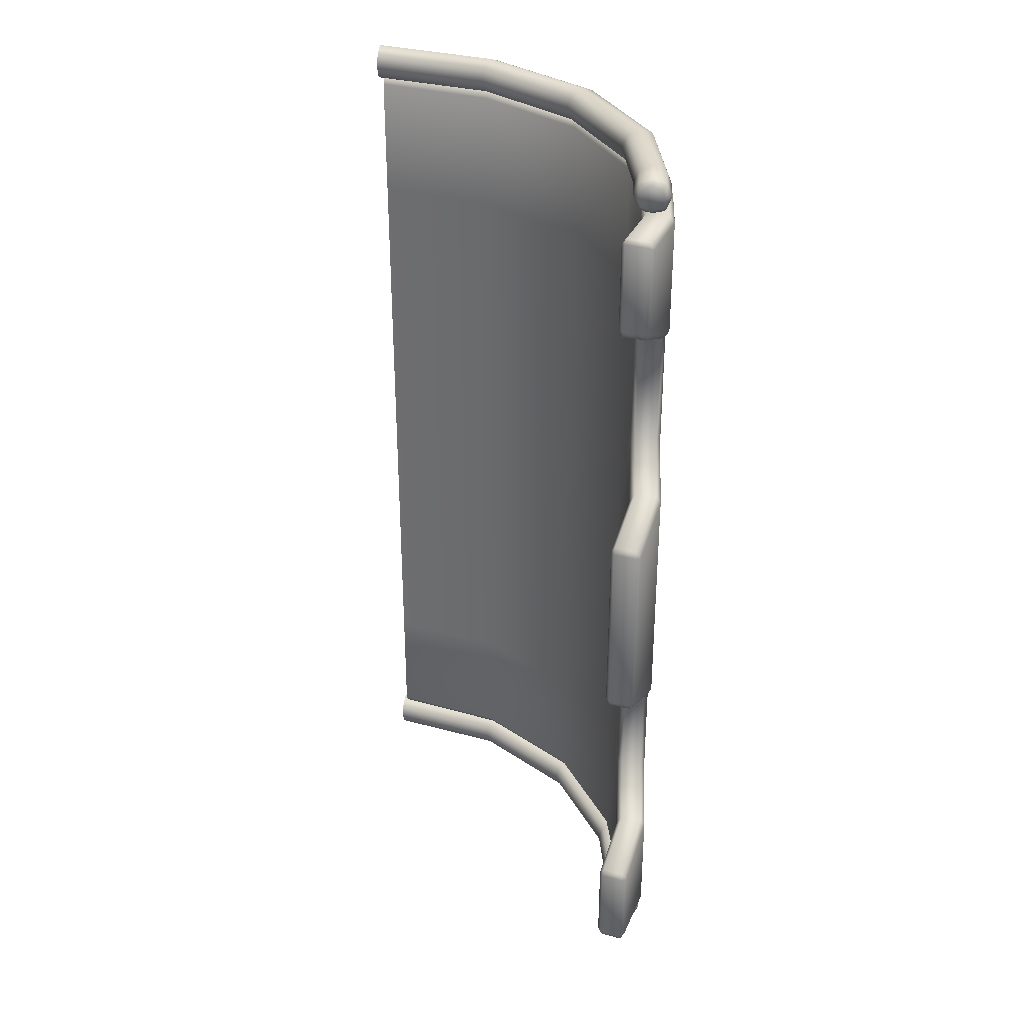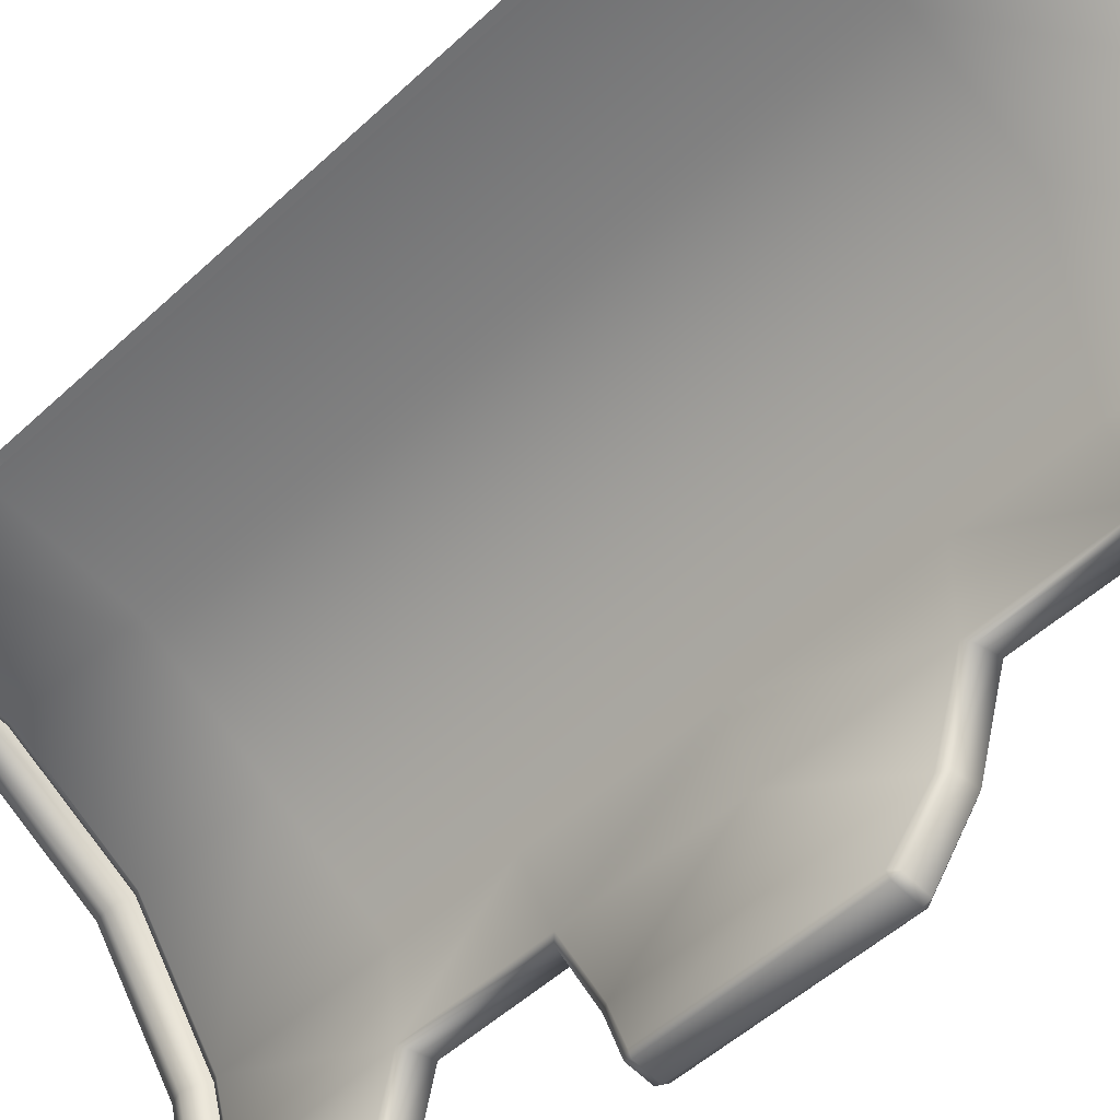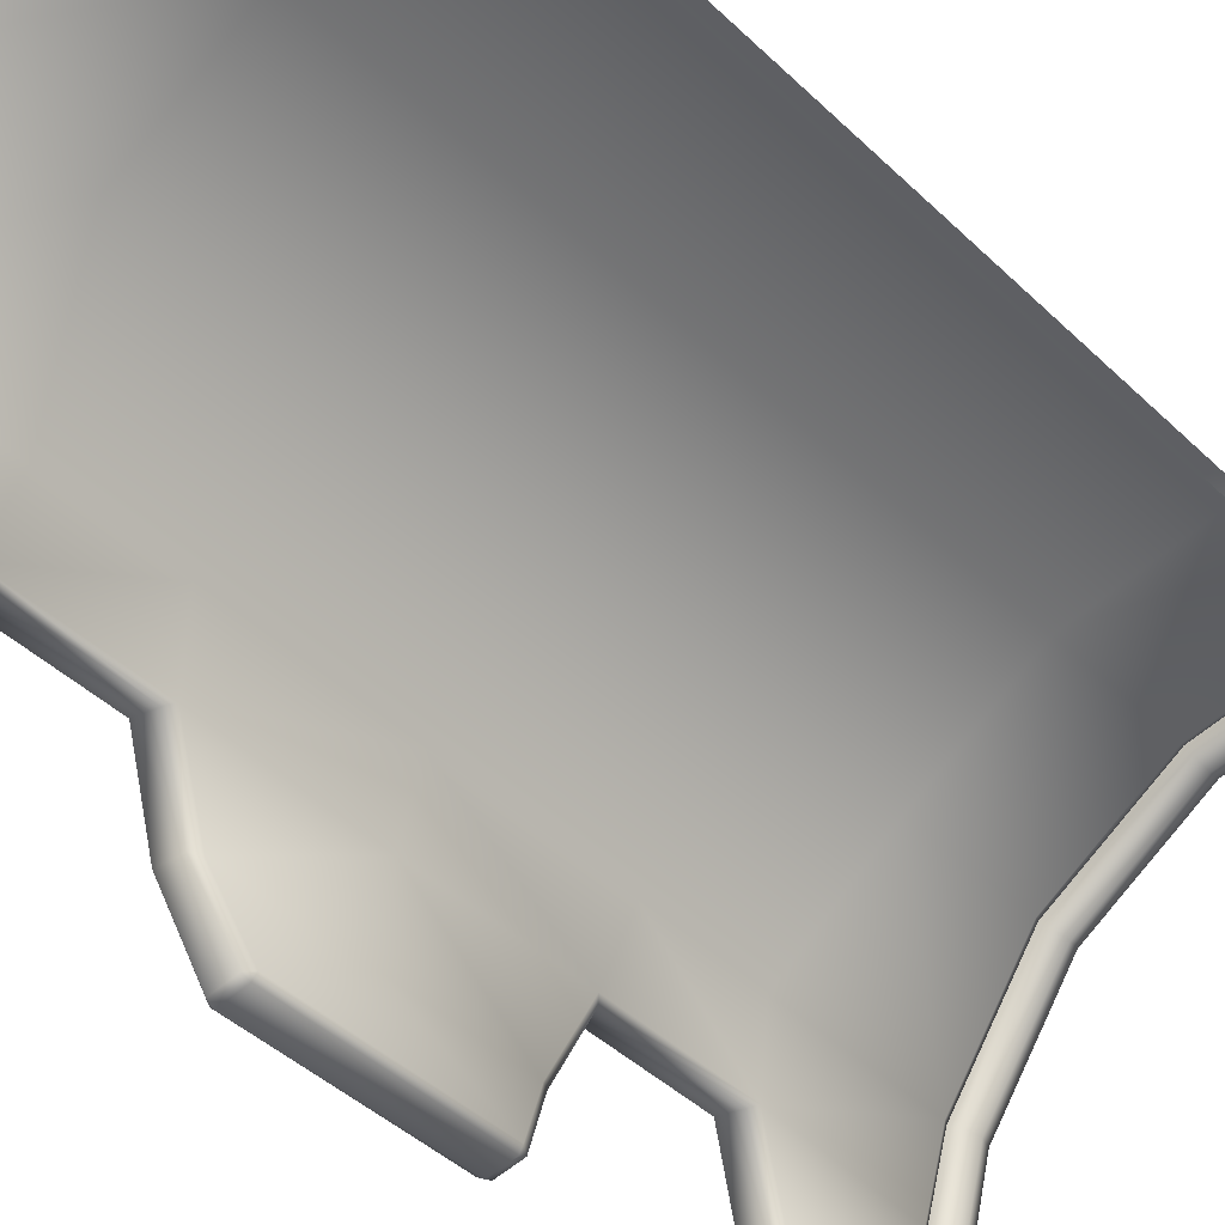
<metadata>
{"format":"obj","ext":"obj","renderer":"f3d","projection":"perspective","resolution":1024,"background":"white","views":[{"elev":32.4,"azim":9.5,"up":"+Z"},{"elev":-47.8,"azim":-43.3,"up":"+Y"},{"elev":-40.8,"azim":-139.7,"up":"+Y"}]}
</metadata>
<code>
g Left-Door.004
v 0.2139 0.04226 0.09819
v 0.2004 0.03956 0.09817
v 0.2004 0.03956 0.1729
v 0.2139 0.04226 0.1729
v 0.2139 0.04226 0.1729
v 0.2004 0.03956 0.1729
v 0.2051 -0.0004115 0.1916
v 0.2189 3.816e-05 0.1916
v 0.2161 0.04552 0.1765
v 0.2139 0.04226 0.09819
v 0.2161 0.04552 0.09453
v 0.2111 -0.03964 0.2093
v 0.1973 -0.03692 0.2092
v 0.2218 6.693e-05 0.1964
v 0.2189 3.814e-05 0.07948
v 0.2051 -0.0004115 0.07945
v 0.2004 0.03956 0.09817
v 0.2111 -0.03964 0.06176
v 0.1973 -0.03692 0.06182
v 0.2218 6.648e-05 0.07464
v 0.2168 0.04243 0.2663
v 0.214 -0.03922 0.2137
v 0.2218 2.009e-05 0.2663
v 0.2107 -0.0414 0.2132
v 0.214 -0.03924 0.2664
v 0.197 -0.03866 0.2132
v 0.1973 -0.03692 0.2092
v 0.197 -0.03868 0.268
v 0.2107 -0.04141 0.268
v 0.1973 -0.03693 0.271
v 0.2111 -0.03966 0.271
v 0.2189 1.005e-05 0.271
v 0.2051 -7.691e-06 0.2709
v 0.1973 -0.03693 0.271
v 0.2141 0.04189 0.271
v 0.2003 0.03916 0.271
v 0.1895 0.07848 0.271
v 0.2023 0.08377 0.271
v 0.2049 0.08485 0.2663
v 0.1548 0.1548 0.271
v 0.145 0.145 0.2709
v 0.07848 0.1895 0.2709
v 0.1568 0.1568 0.2663
v 0.2049 0.08483 0.1689
v 0.08378 0.2023 0.271
v 0.1568 0.1568 0.1901
v 0.005712 0.2195 0.271
v 0.002992 0.2057 0.271
v 0.006246 0.2222 0.2663
v 0.08486 0.2049 0.2663
v 0.08485 0.2049 0.1901
v 0.006237 0.2221 0.1901
v 0.1568 0.1568 0.08091
v 0.08485 0.2049 0.08091
v 0.006237 0.2221 0.08091
v 0.006237 0.2221 -1.156e-07
v 0.2049 0.08483 0.1021
v 0.2049 0.08483 -4.416e-08
v 0.1568 0.1568 -8.162e-08
v 0.08485 0.2049 -1.066e-07
v 0.08485 0.2049 -0.08091
v 0.006237 0.2221 -0.08091
v 0.006237 0.2221 -0.1901
v 0.1568 0.1568 -0.08091
v 0.08485 0.2049 -0.1901
v 0.006246 0.2222 -0.2663
v 0.2163 0.0446 -2.322e-08
v 0.2161 0.04552 -0.09453
v 0.2049 0.08483 -0.1021
v 0.2049 0.08483 -0.1689
v 0.2161 0.04552 -0.1765
v 0.1568 0.1568 -0.1901
v 0.08486 0.2049 -0.2663
v 0.2049 0.08485 -0.2663
v 0.08378 0.2023 -0.271
v 0.005712 0.2195 -0.271
v 0.1568 0.1568 -0.2663
v 0.07848 0.1895 -0.2709
v 0.002992 0.2057 -0.271
v 0.1548 0.1548 -0.271
v 0.145 0.145 -0.2709
v 0.1895 0.07848 -0.271
v 0.2023 0.08377 -0.271
v 0.2168 0.04243 -0.2663
v 0.2141 0.04189 -0.271
v 0.2003 0.03916 -0.271
v 0.2051 -7.973e-06 -0.2709
v 0.2189 9.771e-06 -0.271
v 0.2111 -0.03966 -0.271
v 0.1973 -0.03693 -0.271
v 0.2218 1.982e-05 -0.2663
v 0.214 -0.03924 -0.2664
v 0.2218 6.672e-05 -0.1964
v 0.2107 -0.04141 -0.268
v 0.1973 -0.03693 -0.271
v 0.197 -0.03868 -0.268
v 0.2107 -0.0414 -0.2132
v 0.197 -0.03866 -0.2132
v 0.214 -0.03922 -0.2137
v 0.2111 -0.03964 -0.2093
v 0.1973 -0.03692 -0.2092
v 0.2189 3.796e-05 -0.1916
v 0.2051 -0.0004117 -0.1916
v 0.1973 -0.03692 -0.2092
v 0.2139 0.04226 -0.1729
v 0.2004 0.03956 -0.1729
v 0.2139 0.04226 -0.09819
v 0.2189 3.806e-05 -0.07948
v 0.2218 6.64e-05 -0.07464
v 0.2051 -0.0004116 -0.07945
v 0.2004 0.03956 -0.09817
v 0.2111 -0.03964 -0.06176
v 0.1973 -0.03692 -0.06182
v 0.2217 2.121e-05 -1.11e-11
v 0.214 -0.03922 -0.05734
v 0.214 -0.03922 0.05734
v 0.214 -0.0392 2.041e-08
v 0.2107 -0.04138 2.154e-08
v 0.2107 -0.0414 -0.05785
v 0.197 -0.03866 -0.05786
v 0.1973 -0.03692 -0.06182
v 0.197 -0.03865 2.012e-08
v 0.2107 -0.0414 0.05785
v 0.197 -0.03866 0.05786
v 0.1973 -0.03692 0.06182
v 0.2139 0.04226 -0.09819
v 0.2139 0.04226 -0.1729
v 0.2004 0.03956 -0.1729
v 0.2004 0.03956 -0.09817
v 0.2079 0.003944 0.269
v 0.2022 6.174e-05 0.2748
v 0.2079 6.175e-05 0.2724
v 0.1998 0.003944 0.2724
v 0.2061 0.02227 0.269
v 0.1998 6.174e-05 0.2805
v 0.1981 0.0214 0.2724
v 0.1965 0.003944 0.2805
v 0.1846 0.07647 0.2724
v 0.1921 0.07957 0.269
v 0.147 0.147 0.269
v 0.1998 0.003944 0.2886
v 0.2022 6.175e-05 0.2862
v 0.2079 0.003944 0.292
v 0.2079 6.175e-05 0.2886
v 0.2137 6.175e-05 0.2862
v 0.216 0.003944 0.2886
v 0.216 6.175e-05 0.2805
v 0.1948 0.02104 0.2805
v 0.1815 0.07518 0.2805
v 0.1981 0.0214 0.2886
v 0.1413 0.1413 0.2724
v 0.2061 0.02227 0.292
v 0.07647 0.1846 0.2724
v 0.07957 0.1921 0.269
v 0.1389 0.1389 0.2805
v 0.1846 0.07647 0.2886
v 0.214 0.02314 0.2886
v 0.2173 0.0235 0.2805
v -6.272e-08 0.1998 0.2724
v -6.527e-08 0.2079 0.269
v 0.07518 0.1815 0.2805
v -6.167e-08 0.1965 0.2805
v -6.272e-08 0.1998 0.2886
v 0.1921 0.07957 0.292
v 0.1413 0.1413 0.2886
v 0.07647 0.1846 0.2886
v -6.527e-08 0.2079 0.292
v 0.147 0.147 0.292
v 0.1996 0.08267 0.2886
v 0.07957 0.1921 0.292
v 0.1528 0.1528 0.2886
v 0.08267 0.1996 0.2886
v -6.782e-08 0.216 0.2886
v -6.887e-08 0.2194 0.2805
v 0.2027 0.08396 0.2805
v 0.08396 0.2027 0.2805
v -6.782e-08 0.216 0.2724
v 0.1551 0.1551 0.2805
v 0.08267 0.1996 0.2724
v -6.527e-08 0.2079 0.269
v 0.07957 0.1921 0.269
v 0.1528 0.1528 0.2724
v 0.147 0.147 0.269
v 0.1921 0.07957 0.269
v 0.1996 0.08267 0.2724
v 0.214 0.02314 0.2724
v 0.2061 0.02227 0.269
v 0.2079 0.003944 0.269
v 0.216 0.003944 0.2724
v 0.2137 6.175e-05 0.2748
v 0.2079 6.175e-05 0.2724
v 0.2194 0.003944 0.2805
v 0.2137 6.175e-05 0.2748
v 0.2137 6.175e-05 0.2862
v 0.216 6.175e-05 0.2805
v 0.2022 6.175e-05 0.2862
v 0.2079 6.175e-05 0.2886
v 0.2022 6.174e-05 0.2748
v 0.1998 6.174e-05 0.2805
v 0.2079 6.175e-05 0.2724
v 0.2028 0.001512 -0.2868
v 0.2143 0.001512 -0.2868
v 0.2086 0.001512 -0.2891
v 0.2005 0.001512 -0.281
v 0.2028 0.001512 -0.2753
v 0.2167 0.001512 -0.281
v 0.2143 0.001512 -0.2753
v 0.2086 0.001512 -0.2729
v 0.2143 0.001512 -0.2868
v 0.2086 0.005394 -0.2925
v 0.2086 0.001512 -0.2891
v 0.2167 0.005394 -0.2891
v 0.2167 0.001512 -0.281
v 0.214 0.02314 -0.2889
v 0.2173 0.0235 -0.2808
v 0.2061 0.02227 -0.2923
v 0.1921 0.07957 -0.2923
v 0.2201 0.005394 -0.281
v 0.2167 0.005394 -0.2729
v 0.2143 0.001512 -0.2753
v 0.1996 0.08267 -0.2889
v 0.2086 0.005394 -0.2696
v 0.2086 0.001512 -0.2729
v 0.1528 0.1528 -0.2889
v 0.147 0.147 -0.2923
v 0.07957 0.1921 -0.2923
v 0.214 0.02314 -0.2727
v 0.2005 0.005394 -0.2729
v 0.2028 0.001512 -0.2753
v 0.2005 0.001512 -0.281
v 0.08267 0.1996 -0.2889
v -6.527e-08 0.2079 -0.2923
v -6.782e-08 0.216 -0.2889
v 0.08396 0.2027 -0.2808
v -6.887e-08 0.2194 -0.2808
v 0.1551 0.1551 -0.2808
v 0.08267 0.1996 -0.2727
v -6.782e-08 0.216 -0.2727
v -6.527e-08 0.2079 -0.2693
v 0.2027 0.08396 -0.2808
v 0.1528 0.1528 -0.2727
v 0.1996 0.08267 -0.2727
v 0.07957 0.1921 -0.2693
v 0.147 0.147 -0.2693
v 0.07647 0.1846 -0.2727
v -6.272e-08 0.1998 -0.2727
v 0.1921 0.07957 -0.2693
v 0.07518 0.1815 -0.2808
v -6.167e-08 0.1965 -0.2808
v -6.272e-08 0.1998 -0.2889
v 0.2061 0.02227 -0.2693
v 0.1846 0.07647 -0.2727
v 0.1413 0.1413 -0.2727
v 0.1981 0.0214 -0.2727
v 0.1389 0.1389 -0.2808
v 0.07647 0.1846 -0.2889
v 0.1815 0.07518 -0.2808
v 0.1971 0.005394 -0.281
v 0.2028 0.001512 -0.2868
v 0.07957 0.1921 -0.2923
v -6.527e-08 0.2079 -0.2923
v 0.147 0.147 -0.2923
v 0.1413 0.1413 -0.2889
v 0.1846 0.07647 -0.2889
v 0.1921 0.07957 -0.2923
v 0.2061 0.02227 -0.2923
v 0.1948 0.02104 -0.2808
v 0.1981 0.0214 -0.2889
v 0.2005 0.005394 -0.2891
v 0.2086 0.005394 -0.2925
v 0.2086 0.001512 -0.2891
v 0.002467 0.2031 0.1901
v 0.002458 0.203 0.2663
v 0.0774 0.1869 0.2663
v 0.002992 0.2057 0.271
v 0.07848 0.1895 0.2709
v 0.145 0.145 0.2709
v 0.07742 0.1869 0.1901
v 0.143 0.143 0.2663
v 0.1869 0.07742 0.2663
v 0.1895 0.07848 0.271
v 0.2003 0.03916 0.271
v 0.07742 0.1869 0.08091
v 0.002467 0.2031 0.08091
v 0.1431 0.1431 0.1901
v 0.1431 0.1431 0.08091
v 0.07742 0.1869 -9.729e-08
v 0.002467 0.2031 -1.057e-07
v 0.002467 0.2031 -0.08091
v 0.1431 0.1431 -7.447e-08
v 0.1869 0.07744 -4.031e-08
v 0.07742 0.1869 -0.08091
v 0.002467 0.2031 -0.1901
v 0.1869 0.07744 0.1021
v 0.1431 0.1431 -0.08091
v 0.07742 0.1869 -0.1901
v 0.1869 0.07744 0.1689
v 0.1971 0.04175 0.1765
v 0.1971 0.04175 0.09459
v 0.0774 0.1869 -0.2663
v 0.002458 0.203 -0.2663
v 0.002992 0.2057 -0.271
v 0.07848 0.1895 -0.2709
v 0.145 0.145 -0.2709
v 0.143 0.143 -0.2663
v 0.1869 0.07742 -0.2663
v 0.1895 0.07848 -0.271
v 0.2003 0.03916 -0.271
v 0.1431 0.1431 -0.1901
v 0.1869 0.07744 -0.1021
v 0.1869 0.07744 -0.1689
v 0.1971 0.04175 -0.1765
v 0.1976 0.03862 -0.2663
v 0.1971 0.04175 -0.09459
v 0.2023 -6.492e-05 -0.2663
v 0.2051 -7.973e-06 -0.2709
v 0.1973 0.04082 -2.125e-08
v 0.2023 -0.000563 -0.1965
v 0.1948 -0.03544 -0.2664
v 0.1973 -0.03693 -0.271
v 0.197 -0.03868 -0.268
v 0.197 -0.03866 -0.2132
v 0.1948 -0.03541 -0.2136
v 0.1973 -0.03692 -0.2092
v 0.2051 -0.0004117 -0.1916
v 0.2004 0.03956 -0.1729
v 0.2004 0.03956 -0.09817
v 0.2051 -0.0004116 -0.07945
v 0.2023 -0.0005949 -0.07457
v 0.1973 -0.03692 -0.06182
v 0.1948 -0.03541 -0.05746
v 0.197 -0.03866 -0.05786
v 0.197 -0.03865 2.012e-08
v 0.2023 -0.0005136 2.673e-10
v 0.1949 -0.03541 1.843e-08
v 0.1948 -0.03541 0.05746
v 0.197 -0.03866 0.05786
v 0.1973 -0.03692 0.06182
v 0.2023 -0.0005948 0.07457
v 0.2051 -0.0004115 0.07945
v 0.2004 0.03956 0.09817
v 0.2004 0.03956 0.1729
v 0.2051 -0.0004115 0.1916
v 0.2023 -0.0005628 0.1965
v 0.1973 -0.03692 0.2092
v 0.1976 0.03863 0.2663
v 0.2023 -6.465e-05 0.2663
v 0.2051 -7.691e-06 0.2709
v 0.1948 -0.03541 0.2136
v 0.197 -0.03866 0.2132
v 0.1948 -0.03544 0.2664
v 0.1973 -0.03693 0.271
v 0.197 -0.03868 0.268
g Left-Door.004_0
f 3 2 1
f 4 3 1
f 7 6 5
f 8 7 5
f 8 5 9
f 9 5 10
f 11 9 10
f 7 8 12
f 13 7 12
f 14 8 9
f 12 8 14
f 11 10 15
f 16 15 10
f 17 16 10
f 15 16 18
f 16 19 18
f 20 11 15
f 20 15 18
f 14 9 21
f 22 12 14
f 23 14 21
f 22 14 23
f 12 22 24
f 25 22 23
f 24 22 25
f 24 26 12
f 26 27 12
f 28 26 24
f 29 28 24
f 29 24 25
f 30 28 29
f 31 30 29
f 29 25 31
f 25 23 32
f 31 25 32
f 23 21 32
f 32 33 31
f 33 34 31
f 33 32 35
f 21 35 32
f 36 33 35
f 37 36 35
f 35 21 38
f 38 37 35
f 21 39 38
f 21 9 39
f 37 38 40
f 41 37 40
f 42 41 40
f 43 40 38
f 39 43 38
f 9 44 39
f 9 11 44
f 45 42 40
f 40 43 45
f 43 39 46
f 39 44 46
f 42 45 47
f 48 42 47
f 49 47 45
f 43 50 45
f 50 49 45
f 43 46 50
f 50 51 49
f 46 51 50
f 51 52 49
f 46 44 53
f 46 53 51
f 51 54 52
f 53 54 51
f 54 55 52
f 55 54 56
f 44 57 53
f 57 58 53
f 11 57 44
f 57 11 58
f 53 59 54
f 58 59 53
f 54 60 56
f 59 60 54
f 60 61 56
f 61 60 59
f 61 62 56
f 63 62 61
f 64 61 59
f 64 59 58
f 65 63 61
f 65 61 64
f 63 65 66
f 11 67 58
f 67 68 58
f 11 20 67
f 69 64 58
f 68 69 58
f 69 70 64
f 70 69 68
f 71 70 68
f 72 65 64
f 70 72 64
f 65 73 66
f 73 65 72
f 70 74 72
f 70 71 74
f 73 75 66
f 75 76 66
f 77 73 72
f 74 77 72
f 73 77 75
f 76 75 78
f 79 76 78
f 78 75 80
f 77 80 75
f 81 78 80
f 81 80 82
f 83 80 77
f 74 83 77
f 80 83 82
f 74 84 83
f 71 84 74
f 82 83 85
f 84 85 83
f 86 82 85
f 86 85 87
f 85 88 87
f 88 85 84
f 87 88 89
f 90 87 89
f 91 88 84
f 92 89 88
f 91 92 88
f 93 91 84
f 71 93 84
f 92 94 89
f 89 94 95
f 94 96 95
f 96 94 97
f 97 94 92
f 98 96 97
f 99 92 91
f 99 97 92
f 93 99 91
f 97 100 98
f 99 100 97
f 100 99 93
f 100 101 98
f 102 100 93
f 102 93 71
f 100 102 103
f 104 100 103
f 103 102 105
f 105 102 71
f 106 103 105
f 107 105 71
f 68 107 71
f 108 107 68
f 109 108 68
f 109 68 67
f 107 108 110
f 111 107 110
f 110 108 112
f 112 108 109
f 113 110 112
f 114 109 67
f 20 114 67
f 115 112 109
f 115 109 114
f 20 116 114
f 116 20 18
f 117 115 114
f 116 117 114
f 117 118 115
f 118 117 116
f 115 119 112
f 118 119 115
f 119 120 112
f 120 121 112
f 120 119 122
f 119 118 122
f 123 118 116
f 122 118 123
f 123 116 18
f 124 122 123
f 124 123 18
f 125 124 18
f 128 127 126
f 129 128 126
f 132 131 130
f 131 133 130
f 130 133 134
f 131 135 133
f 133 136 134
f 135 137 133
f 133 137 136
f 134 136 138
f 139 134 138
f 139 138 140
f 141 137 135
f 142 141 135
f 143 141 142
f 144 143 142
f 144 145 143
f 145 146 143
f 145 147 146
f 137 148 136
f 138 136 149
f 136 148 149
f 148 137 150
f 137 141 150
f 148 150 149
f 138 151 140
f 138 149 151
f 141 143 152
f 150 141 152
f 140 151 153
f 154 140 153
f 149 155 151
f 151 155 153
f 150 156 149
f 150 152 156
f 149 156 155
f 152 143 157
f 143 146 157
f 157 146 158
f 154 153 159
f 160 154 159
f 159 153 161
f 155 161 153
f 162 159 161
f 162 161 163
f 152 157 164
f 152 164 156
f 156 165 155
f 155 165 161
f 161 166 163
f 165 166 161
f 163 166 167
f 165 156 168
f 156 164 168
f 165 168 166
f 157 169 164
f 164 169 168
f 157 158 169
f 166 170 167
f 168 170 166
f 169 171 168
f 168 171 170
f 167 170 172
f 171 172 170
f 173 167 172
f 173 172 174
f 169 175 171
f 158 175 169
f 172 176 174
f 174 176 177
f 171 178 172
f 175 178 171
f 178 176 172
f 176 179 177
f 177 179 180
f 179 181 180
f 182 179 176
f 179 182 181
f 178 182 176
f 182 183 181
f 184 183 182
f 175 185 178
f 185 182 178
f 185 184 182
f 175 158 185
f 185 186 184
f 158 186 185
f 186 187 184
f 188 187 186
f 189 186 158
f 189 188 186
f 188 189 190
f 191 188 190
f 190 189 147
f 192 189 158
f 189 192 147
f 146 192 158
f 147 192 146
f 195 194 193
f 194 196 193
f 197 196 194
f 198 193 196
f 199 198 196
f 200 193 198
f 203 202 201
f 201 202 204
f 204 202 205
f 206 205 202
f 207 205 206
f 208 205 207
f 211 210 209
f 210 212 209
f 209 212 213
f 212 210 214
f 212 214 215
f 210 216 214
f 214 216 217
f 212 218 213
f 218 212 215
f 213 218 219
f 219 218 215
f 220 213 219
f 221 214 217
f 215 214 221
f 220 219 222
f 223 220 222
f 221 217 224
f 217 225 224
f 224 225 226
f 227 219 215
f 222 219 227
f 223 222 228
f 229 223 228
f 229 228 230
f 231 224 226
f 231 226 232
f 233 231 232
f 234 231 233
f 224 231 234
f 235 234 233
f 236 224 234
f 221 224 236
f 237 234 235
f 236 234 237
f 238 237 235
f 238 239 237
f 240 221 236
f 240 215 221
f 241 236 237
f 240 236 241
f 215 240 242
f 242 240 241
f 227 215 242
f 239 243 237
f 241 237 243
f 242 241 244
f 244 241 243
f 245 243 239
f 244 243 245
f 246 245 239
f 227 242 247
f 247 242 244
f 248 245 246
f 249 248 246
f 249 250 248
f 251 227 247
f 251 222 227
f 228 222 251
f 252 247 244
f 251 247 252
f 253 244 245
f 253 245 248
f 253 252 244
f 254 228 251
f 254 251 252
f 255 253 248
f 252 253 255
f 250 256 248
f 255 248 256
f 257 252 255
f 254 252 257
f 258 228 254
f 228 258 230
f 230 258 259
f 260 256 250
f 261 260 250
f 260 262 256
f 263 255 256
f 262 263 256
f 257 255 263
f 264 263 262
f 264 257 263
f 265 264 262
f 265 266 264
f 267 254 257
f 267 258 254
f 264 268 257
f 268 267 257
f 266 268 264
f 258 267 268
f 269 268 266
f 269 258 268
f 270 269 266
f 258 269 259
f 269 270 271
f 259 269 271
f 274 273 272
f 275 273 274
f 276 275 274
f 277 276 274
f 278 274 272
f 279 277 274
f 279 274 278
f 277 279 280
f 281 277 280
f 282 281 280
f 278 272 283
f 272 284 283
f 285 279 278
f 280 279 285
f 278 283 286
f 285 278 286
f 283 284 287
f 284 288 287
f 287 288 289
f 283 287 290
f 286 283 290
f 286 290 291
f 292 287 289
f 290 287 292
f 292 289 293
f 285 286 294
f 294 286 291
f 295 290 292
f 291 290 295
f 296 292 293
f 295 292 296
f 297 280 285
f 297 285 294
f 297 298 280
f 298 297 294
f 299 294 291
f 299 298 294
f 296 293 300
f 293 301 300
f 300 301 302
f 303 300 302
f 303 304 300
f 300 305 296
f 304 305 300
f 306 305 304
f 307 306 304
f 307 308 306
f 305 309 296
f 305 306 309
f 309 295 296
f 310 295 309
f 310 291 295
f 306 311 309
f 311 310 309
f 312 311 306
f 311 312 310
f 308 313 306
f 313 312 306
f 310 314 291
f 312 314 310
f 315 313 308
f 316 315 308
f 314 317 291
f 317 299 291
f 318 312 313
f 315 318 313
f 319 315 316
f 320 319 316
f 319 320 321
f 321 322 319
f 319 323 315
f 322 323 319
f 323 318 315
f 323 322 324
f 323 324 318
f 324 325 318
f 318 325 312
f 325 326 312
f 326 327 312
f 327 314 312
f 327 328 314
f 328 329 314
f 328 330 329
f 314 329 317
f 330 331 329
f 331 330 332
f 332 333 331
f 329 334 317
f 329 331 334
f 333 335 331
f 331 335 334
f 335 333 336
f 335 336 334
f 333 337 336
f 338 336 337
f 334 339 317
f 336 339 334
f 336 338 339
f 338 340 339
f 339 299 317
f 339 340 299
f 340 341 299
f 299 341 298
f 341 342 298
f 298 342 343
f 344 298 343
f 344 343 345
f 298 344 346
f 298 346 280
f 346 282 280
f 282 346 347
f 344 347 346
f 348 282 347
f 349 344 345
f 344 349 347
f 350 349 345
f 348 347 351
f 349 351 347
f 349 350 351
f 352 348 351
f 350 353 351
f 352 351 353

</code>
